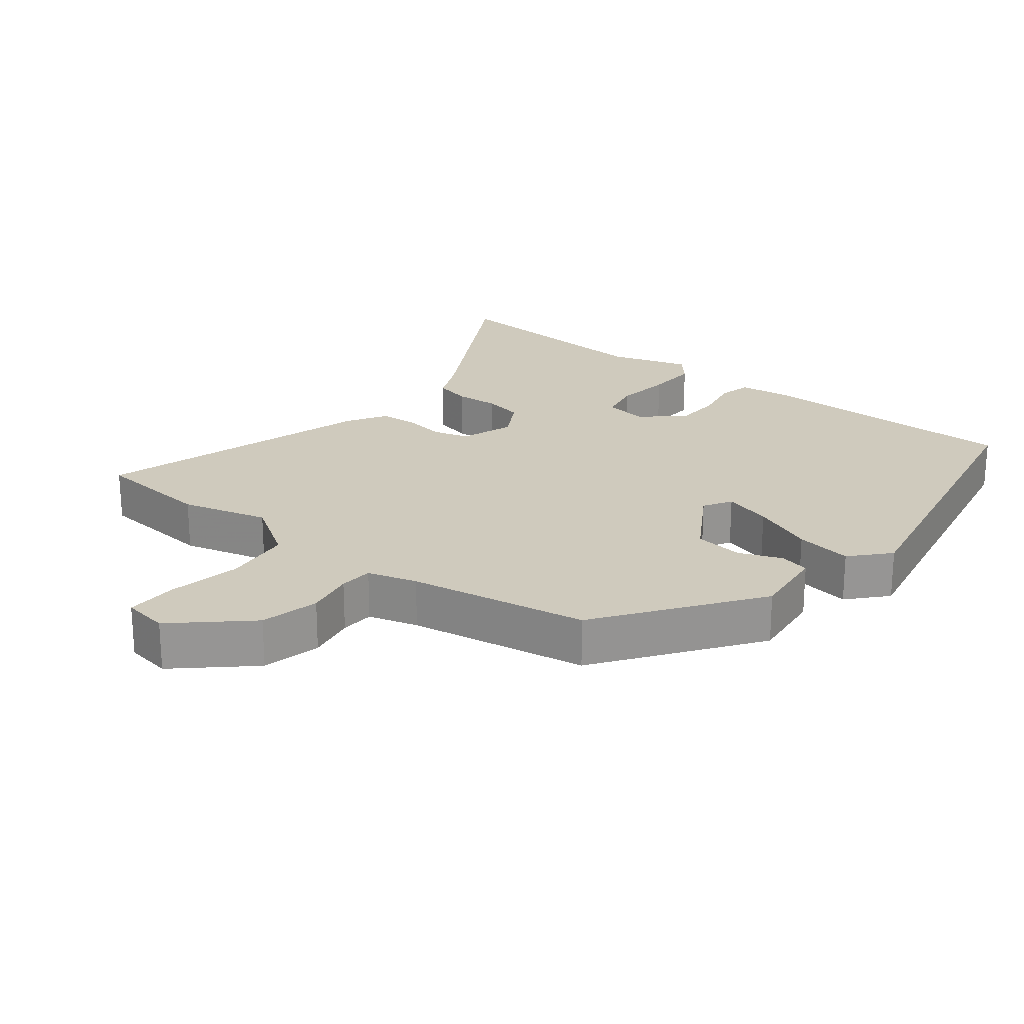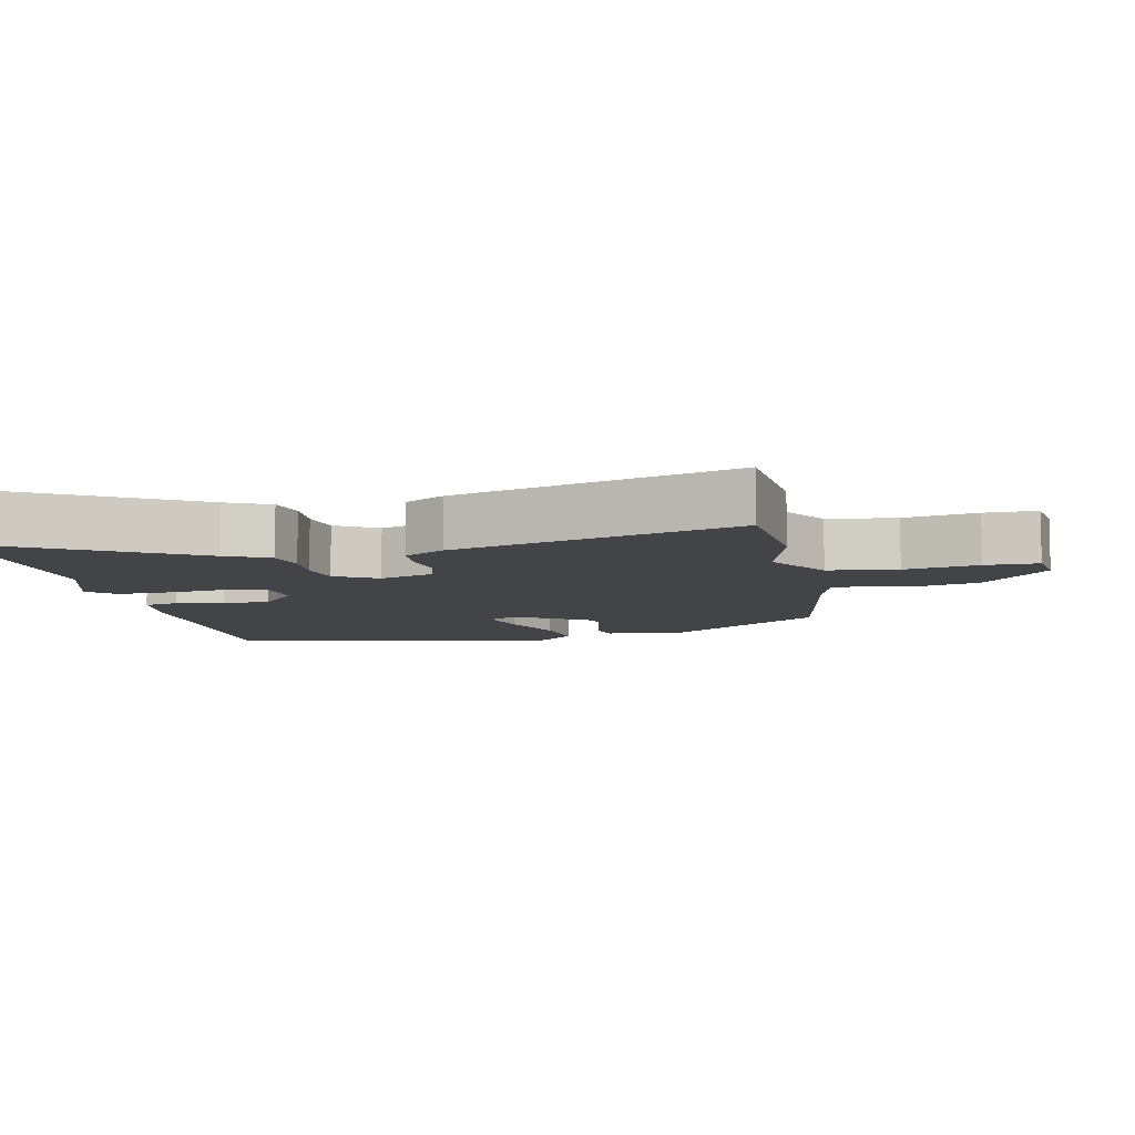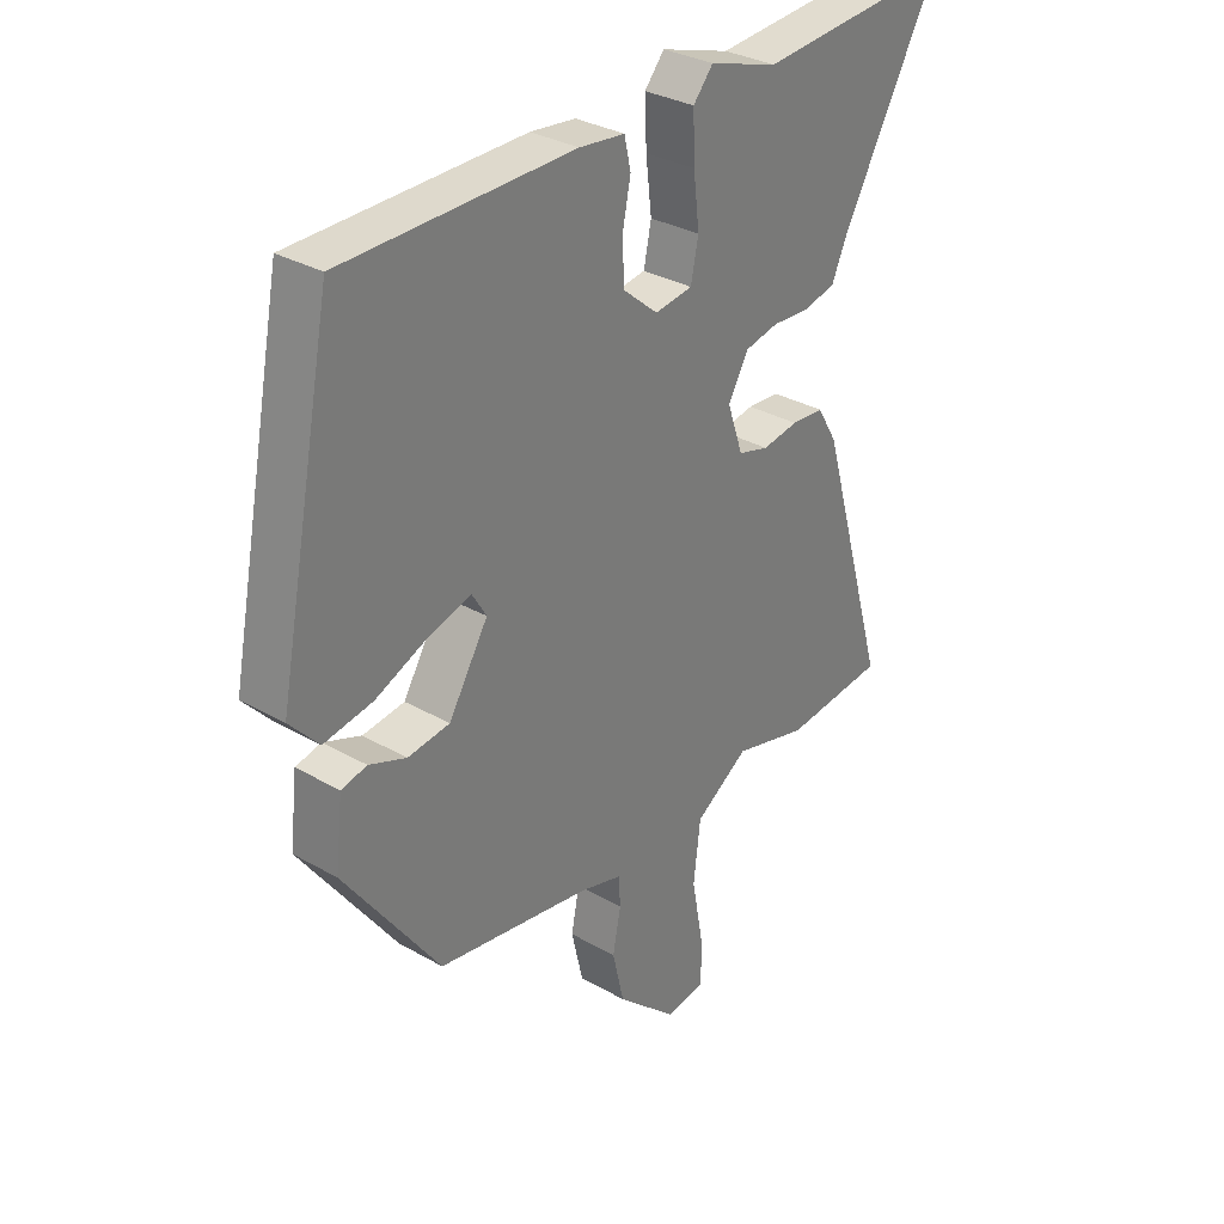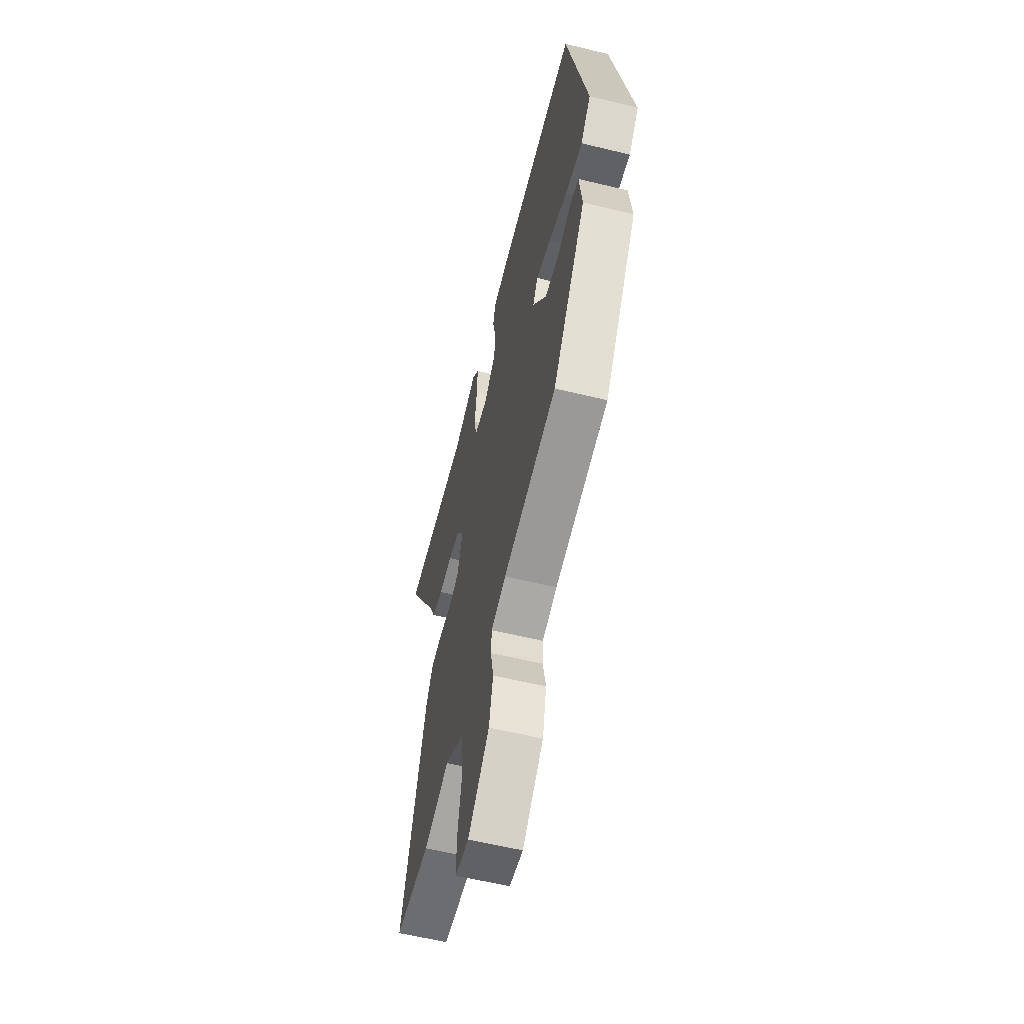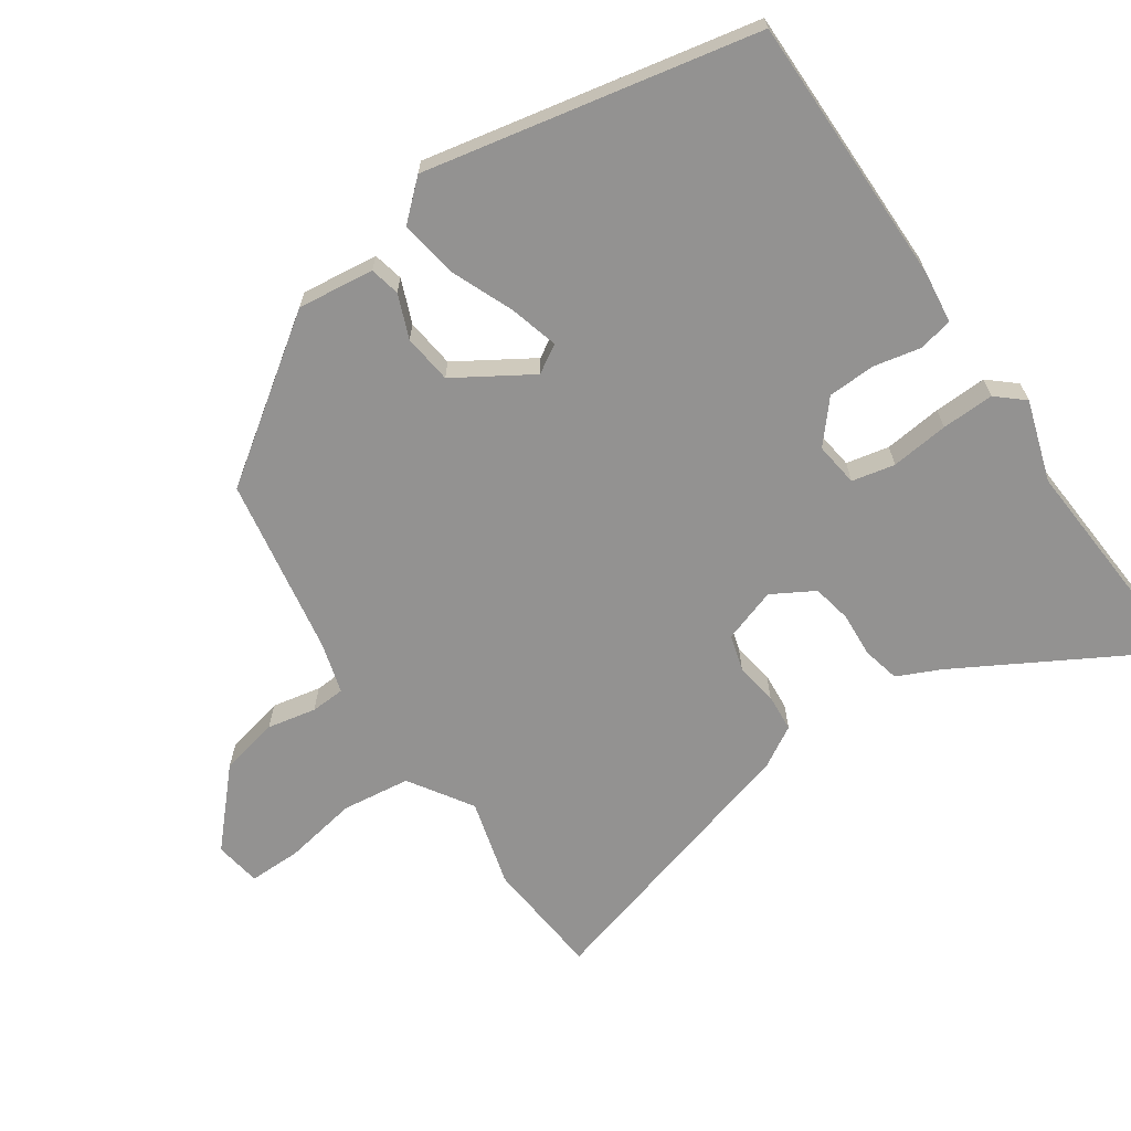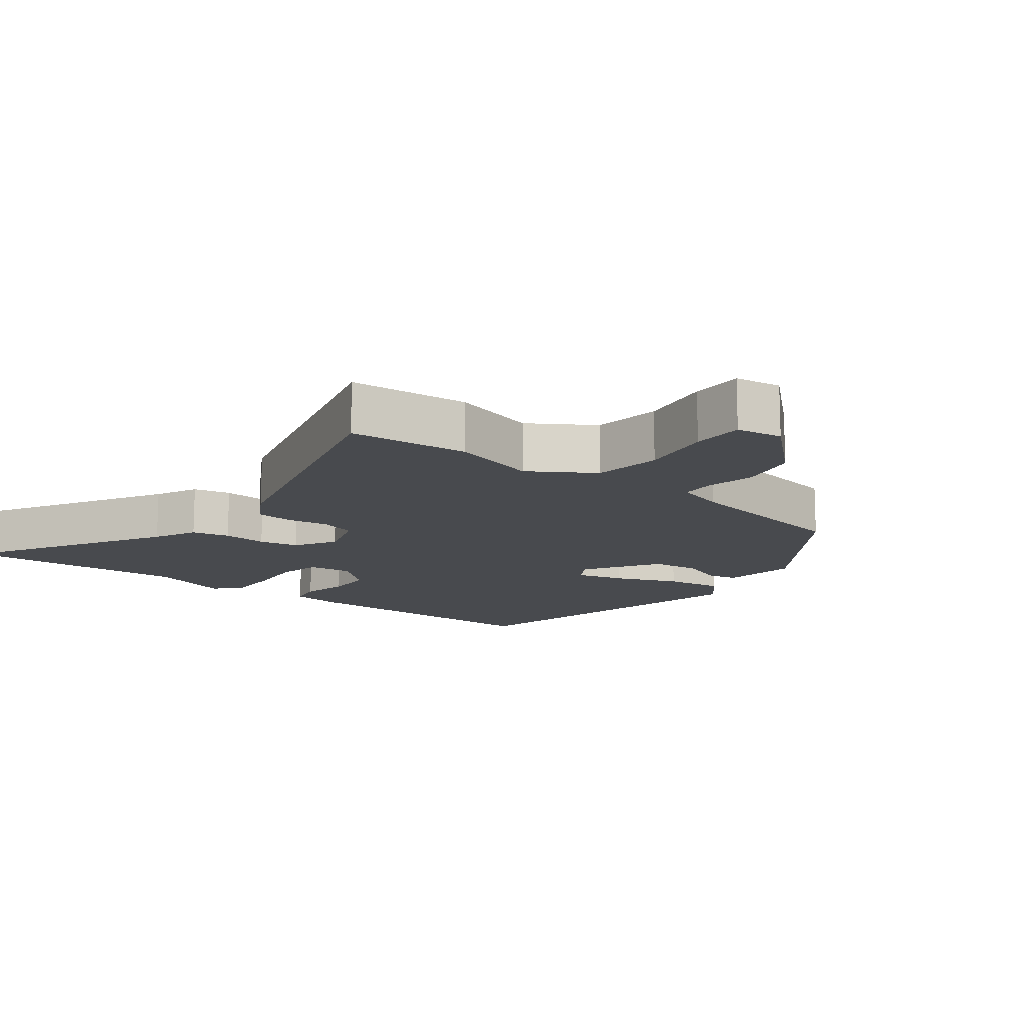
<metadata>
{"format":"obj","ext":"obj","renderer":"f3d","projection":"perspective","resolution":1024,"background":"white","views":[{"elev":22.8,"azim":-141.7,"up":"+Y"},{"elev":-8.2,"azim":101.4,"up":"+Y"},{"elev":31.9,"azim":-51.1,"up":"+Z"},{"elev":-59.6,"azim":-104.0,"up":"+Z"},{"elev":-66.5,"azim":-56.1,"up":"+Y"},{"elev":-13.3,"azim":141.5,"up":"+Y"}]}
</metadata>
<code>
v -0.432 0.07 0.496
v -0.036 0.07 0.499
v 0.042 0.07 0.49
v 0.053 0.07 0.44
v 0.039 0.07 0.371
v 0.042 0.07 0.301
v 0.102 0.07 0.25
v 0.167 0.07 0.259
v 0.18 0.07 0.322
v 0.17 0.07 0.407
v 0.167 0.07 0.484
v 0.201 0.07 0.524
v 0.32 0.07 0.487
v 0.655 0.07 0.512
v 0.491 0.07 0.217
v 0.462 0.07 0.153
v 0.407 0.07 0.14
v 0.342 0.07 0.144
v 0.284 0.07 0.132
v 0.249 0.07 0.07
v 0.276 0.07 -0.009
v 0.329 0.07 -0.024
v 0.391 0.07 -0.014
v 0.447 0.07 -0.018
v 0.482 0.07 -0.077
v 0.602 0.07 -0.49
v 0.427 0.07 -0.507
v 0.299 0.07 -0.473
v 0.207 0.07 -0.533
v 0.195 0.07 -0.634
v 0.215 0.07 -0.742
v 0.216 0.07 -0.819
v 0.148 0.07 -0.83
v 0.043 0.07 -0.735
v 0.023 0.07 -0.648
v 0.037 0.07 -0.576
v 0.034 0.07 -0.526
v -0.039 0.07 -0.505
v -0.303 0.07 -0.461
v -0.467 0.07 -0.231
v -0.454 0.07 -0.119
v -0.41 0.07 -0.109
v -0.346 0.07 -0.134
v -0.274 0.07 -0.125
v -0.206 0.07 -0.014
v -0.231 0.07 0.027
v -0.302 0.07 0.007
v -0.394 0.07 -0.032
v -0.478 0.07 -0.046
v -0.528 0.07 0.009
v -0.432 0 0.496
v -0.036 0 0.499
v 0.042 0 0.49
v 0.053 0 0.44
v 0.039 0 0.371
v 0.042 0 0.301
v 0.102 0 0.25
v 0.167 0 0.259
v 0.18 0 0.322
v 0.17 0 0.407
v 0.167 0 0.484
v 0.201 0 0.524
v 0.32 0 0.487
v 0.655 0 0.512
v 0.491 0 0.217
v 0.462 0 0.153
v 0.407 0 0.14
v 0.342 0 0.144
v 0.284 0 0.132
v 0.249 0 0.07
v 0.276 0 -0.009
v 0.329 0 -0.024
v 0.391 0 -0.014
v 0.447 0 -0.018
v 0.482 0 -0.077
v 0.602 0 -0.49
v 0.427 0 -0.507
v 0.299 0 -0.473
v 0.207 0 -0.533
v 0.195 0 -0.634
v 0.215 0 -0.742
v 0.216 0 -0.819
v 0.148 0 -0.83
v 0.043 0 -0.735
v 0.023 0 -0.648
v 0.037 0 -0.576
v 0.034 0 -0.526
v -0.039 0 -0.505
v -0.303 0 -0.461
v -0.467 0 -0.231
v -0.454 0 -0.119
v -0.41 0 -0.109
v -0.346 0 -0.134
v -0.274 0 -0.125
v -0.206 0 -0.014
v -0.231 0 0.027
v -0.302 0 0.007
v -0.394 0 -0.032
v -0.478 0 -0.046
v -0.528 0 0.009
f 3 4 5
f 2 3 5
f 1 2 5
f 50 1 5
f 49 50 5
f 48 49 5
f 47 48 5
f 46 47 5 6
f 45 46 6 7
f 44 45 7 8
f 41 42 43
f 40 41 43
f 39 40 43
f 38 39 43
f 37 38 43 44
f 34 35 36
f 33 34 36
f 32 33 36
f 31 32 36
f 30 31 36
f 29 30 36 37
f 37 44 8
f 29 37 8
f 28 29 8
f 26 27 28
f 25 26 28
f 24 25 28
f 23 24 28
f 22 23 28
f 15 16 17 18
f 15 18 19
f 14 15 19
f 13 14 19
f 13 19 20
f 12 13 20
f 11 12 20
f 10 11 20
f 9 10 20
f 28 8 9 20
f 21 22 28
f 20 21 28
f 55 54 53
f 55 53 52
f 55 52 51
f 55 51 100
f 55 100 99
f 55 99 98
f 55 98 97
f 56 55 97 96
f 57 56 96 95
f 58 57 95 94
f 93 92 91
f 93 91 90
f 93 90 89
f 93 89 88
f 94 93 88 87
f 86 85 84
f 86 84 83
f 86 83 82
f 86 82 81
f 86 81 80
f 87 86 80 79
f 58 94 87
f 58 87 79
f 58 79 78
f 78 77 76
f 78 76 75
f 78 75 74
f 78 74 73
f 78 73 72
f 68 67 66 65
f 69 68 65
f 69 65 64
f 69 64 63
f 70 69 63
f 70 63 62
f 70 62 61
f 70 61 60
f 70 60 59
f 70 59 58 78
f 78 72 71
f 78 71 70
f 1 51 52 2
f 2 52 53 3
f 3 53 54 4
f 4 54 55 5
f 5 55 56 6
f 6 56 57 7
f 7 57 58 8
f 8 58 59 9
f 9 59 60 10
f 10 60 61 11
f 11 61 62 12
f 12 62 63 13
f 13 63 64 14
f 14 64 65 15
f 15 65 66 16
f 16 66 67 17
f 17 67 68 18
f 18 68 69 19
f 19 69 70 20
f 20 70 71 21
f 21 71 72 22
f 22 72 73 23
f 23 73 74 24
f 24 74 75 25
f 25 75 76 26
f 26 76 77 27
f 27 77 78 28
f 28 78 79 29
f 29 79 80 30
f 30 80 81 31
f 31 81 82 32
f 32 82 83 33
f 33 83 84 34
f 34 84 85 35
f 35 85 86 36
f 36 86 87 37
f 37 87 88 38
f 38 88 89 39
f 39 89 90 40
f 40 90 91 41
f 41 91 92 42
f 42 92 93 43
f 43 93 94 44
f 44 94 95 45
f 45 95 96 46
f 46 96 97 47
f 47 97 98 48
f 48 98 99 49
f 49 99 100 50
f 50 100 51 1

</code>
